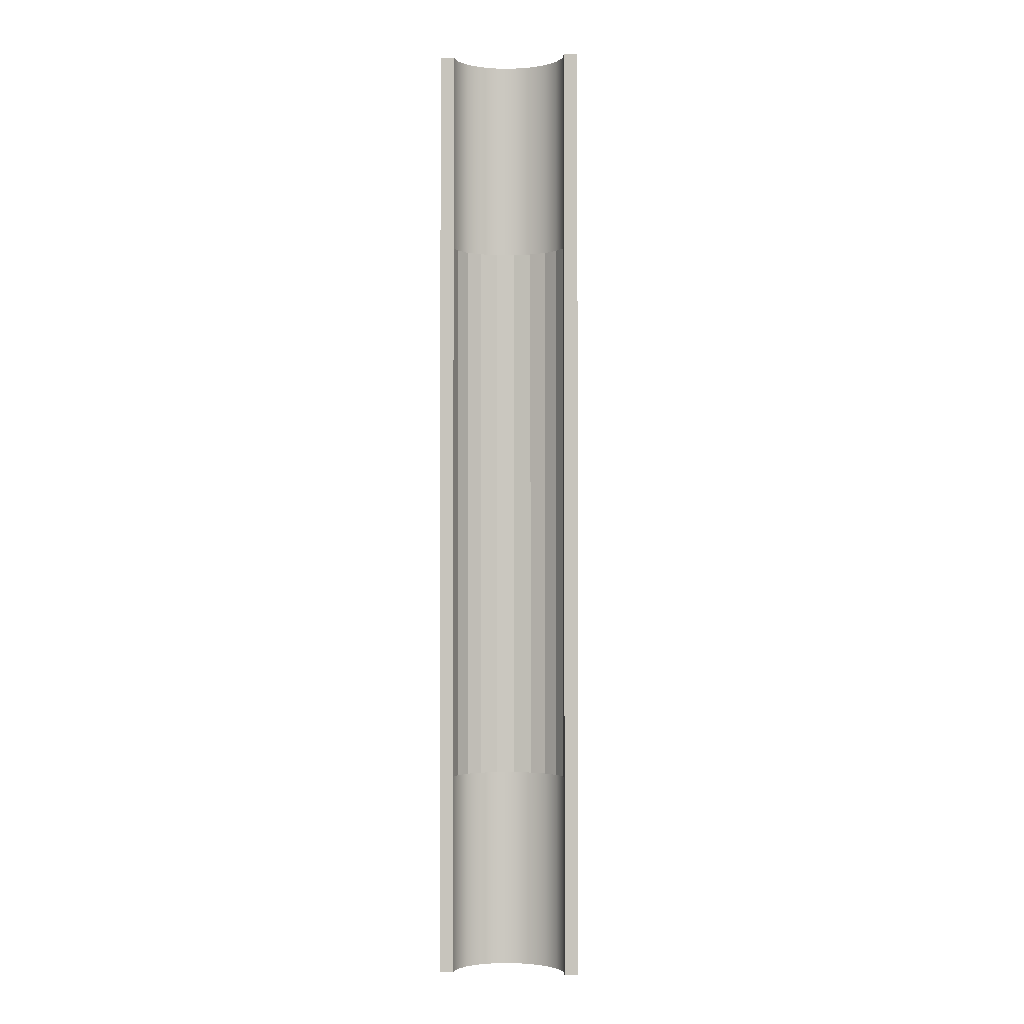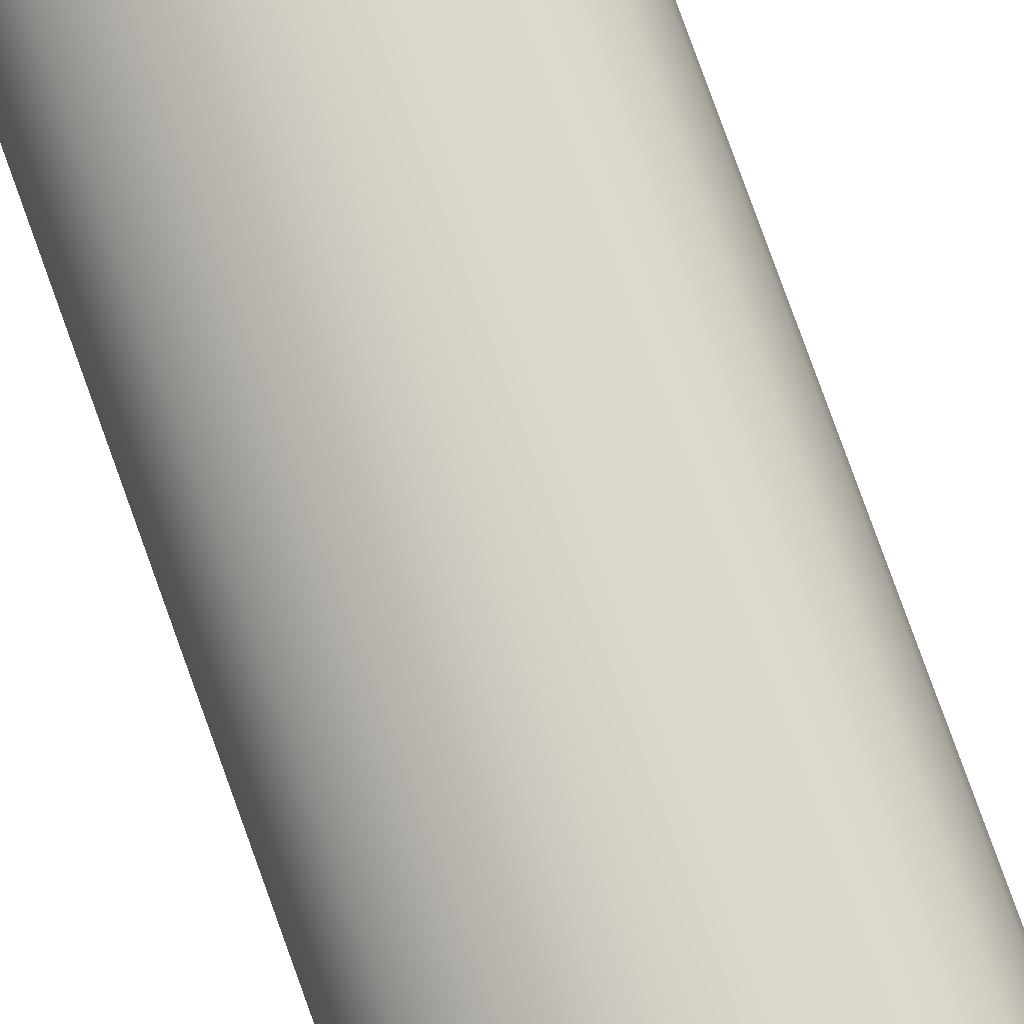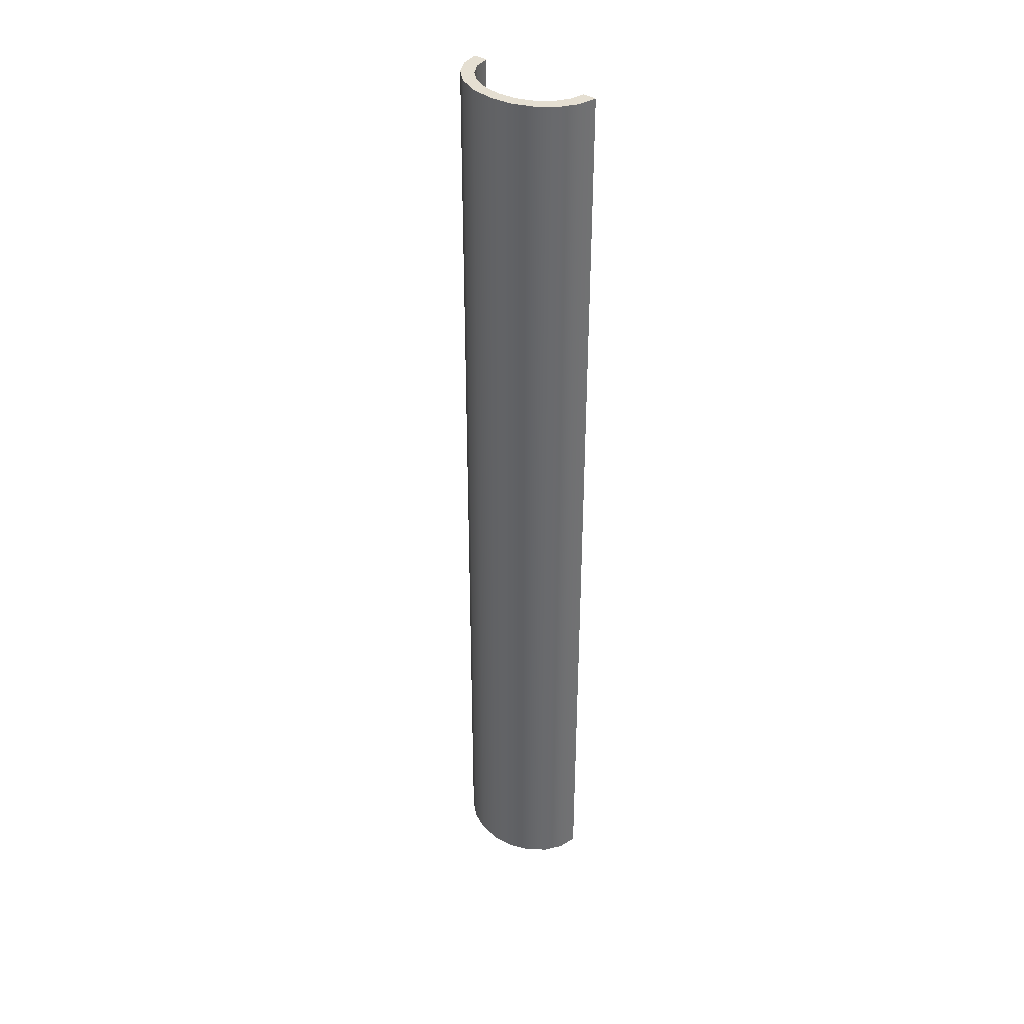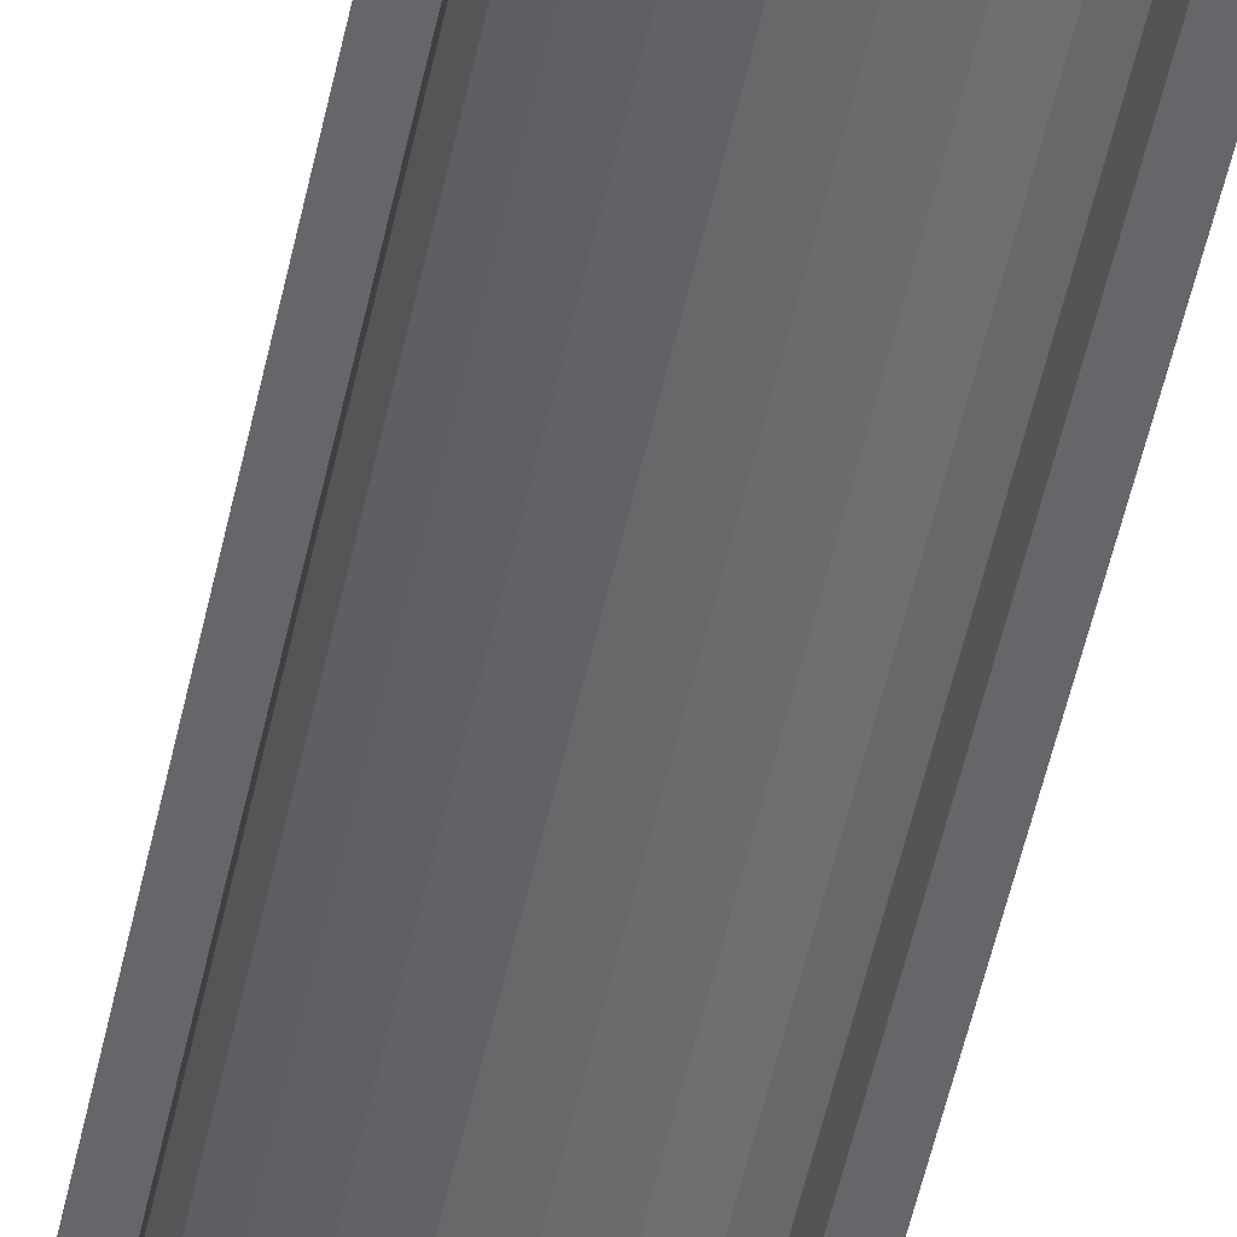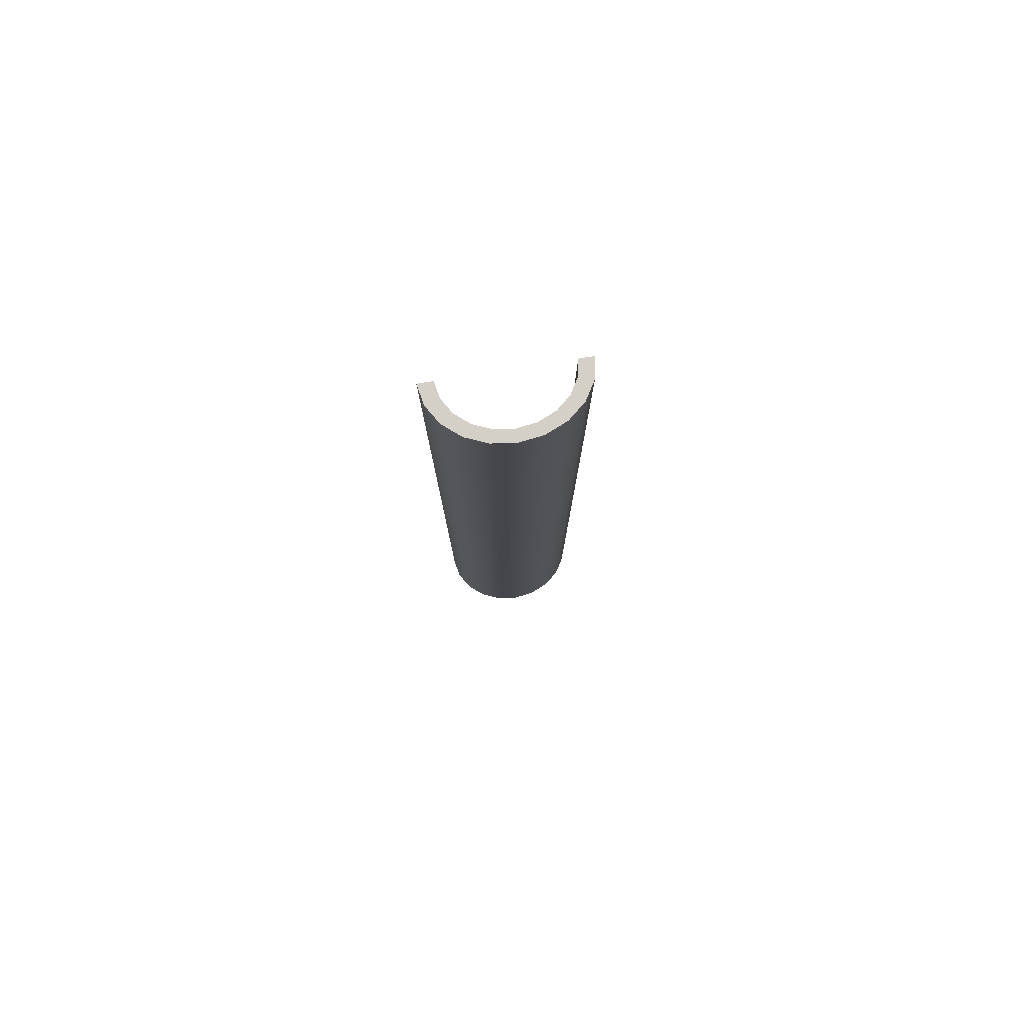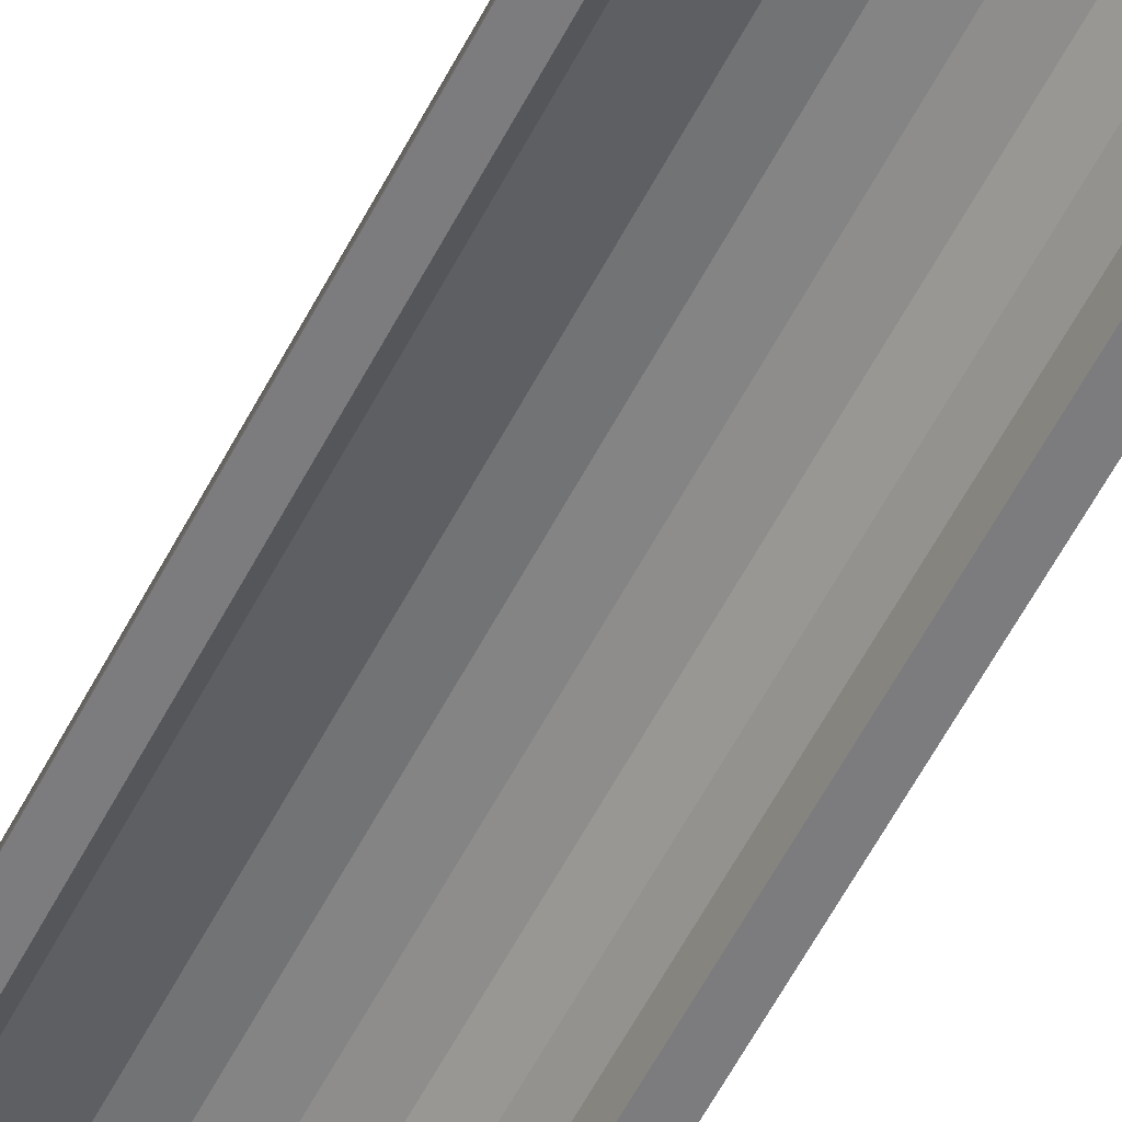
<metadata>
{"format":"obj","ext":"obj","renderer":"f3d","projection":"perspective","resolution":1024,"background":"white","views":[{"elev":-1.7,"azim":6.7,"up":"+Z"},{"elev":76.6,"azim":-19.6,"up":"+Y"},{"elev":37.3,"azim":-138.6,"up":"+Z"},{"elev":-51.7,"azim":168.1,"up":"+Y"},{"elev":79.9,"azim":170.9,"up":"+Z"},{"elev":-58.9,"azim":152.6,"up":"+Y"}]}
</metadata>
<code>
v 0.8813 3.393 -0.795
v 0.4286 3.201 -0.795
v 0.06933 2.901 -0.795
v -0.1613 2.524 -0.795
v -0.2408 2.106 -0.795
v 3.007 2.106 -0.795
v 2.928 2.524 -0.795
v 2.697 2.901 -0.795
v 2.338 3.201 -0.795
v 1.885 3.393 -0.795
v 1.383 3.459 -0.795
v 0.8813 3.393 20.73
v 0.4286 3.201 20.73
v 0.06933 2.901 20.73
v -0.1613 2.524 20.73
v -0.2408 2.106 20.73
v 3.007 2.106 20.73
v 2.928 2.524 20.73
v 2.697 2.901 20.73
v 2.338 3.201 20.73
v 1.885 3.393 20.73
v 1.383 3.459 20.73
v 0.9783 3.144 -0.795
v 0.6132 2.989 -0.795
v 0.3234 2.748 -0.795
v 0.1373 2.443 -0.795
v 0.07322 2.106 -0.795
v 2.693 2.106 -0.795
v 2.629 2.443 -0.795
v 2.443 2.748 -0.795
v 2.153 2.989 -0.795
v 1.788 3.144 -0.795
v 1.383 3.198 -0.795
v 0.9783 3.144 20.73
v 0.6132 2.989 20.73
v 0.3234 2.748 20.73
v 0.1373 2.443 20.73
v 0.07322 2.106 20.73
v 2.693 2.106 20.73
v 2.629 2.443 20.73
v 2.443 2.748 20.73
v 2.153 2.989 20.73
v 1.788 3.144 20.73
v 1.383 3.198 20.73
v 0.9783 3.144 3.747
v 0.6132 2.989 3.747
v 0.3234 2.748 3.747
v 0.1373 2.443 3.747
v 0.07322 2.106 3.747
v 2.693 2.106 3.747
v 2.629 2.443 3.747
v 2.443 2.748 3.747
v 2.153 2.989 3.747
v 1.788 3.144 3.747
v 1.383 3.198 3.747
v 0.9783 3.144 16.19
v 0.6132 2.989 16.19
v 0.3234 2.748 16.19
v 0.1373 2.443 16.19
v 0.07322 2.106 16.19
v 2.693 2.106 16.19
v 2.629 2.443 16.19
v 2.443 2.748 16.19
v 2.153 2.989 16.19
v 1.788 3.144 16.19
v 1.383 3.198 16.19
g pCylinder5
f 1 2 13 12
f 2 3 14 13
f 3 4 15 14
f 4 5 16 15
f 6 7 18 17
f 7 8 19 18
f 8 9 20 19
f 9 10 21 20
f 10 11 22 21
f 11 1 12 22
f 2 1 23 24
f 3 2 24 25
f 4 3 25 26
f 5 4 26 27
f 7 6 28 29
f 8 7 29 30
f 9 8 30 31
f 10 9 31 32
f 11 10 32 33
f 1 11 33 23
f 12 13 35 34
f 13 14 36 35
f 14 15 37 36
f 15 16 38 37
f 17 18 40 39
f 18 19 41 40
f 19 20 42 41
f 20 21 43 42
f 21 22 44 43
f 22 12 34 44
f 24 23 45 46
f 25 24 46 47
f 26 25 47 48
f 27 26 48 49
f 29 28 50 51
f 30 29 51 52
f 31 30 52 53
f 32 31 53 54
f 33 32 54 55
f 23 33 55 45
f 34 35 57 56
f 35 36 58 57
f 36 37 59 58
f 37 38 60 59
f 39 40 62 61
f 40 41 63 62
f 41 42 64 63
f 42 43 65 64
f 43 44 66 65
f 44 34 56 66
f 49 48 59 60
f 58 59 48 47
f 61 62 51 50
f 62 63 52 51
f 63 64 53 52
f 64 65 54 53
f 65 66 55 54
f 66 56 45 55
f 56 57 46 45
f 57 58 47 46
f 61 50 6 17 39
f 50 28 6
f 49 60 16 5
f 60 38 16
f 49 5 27

</code>
